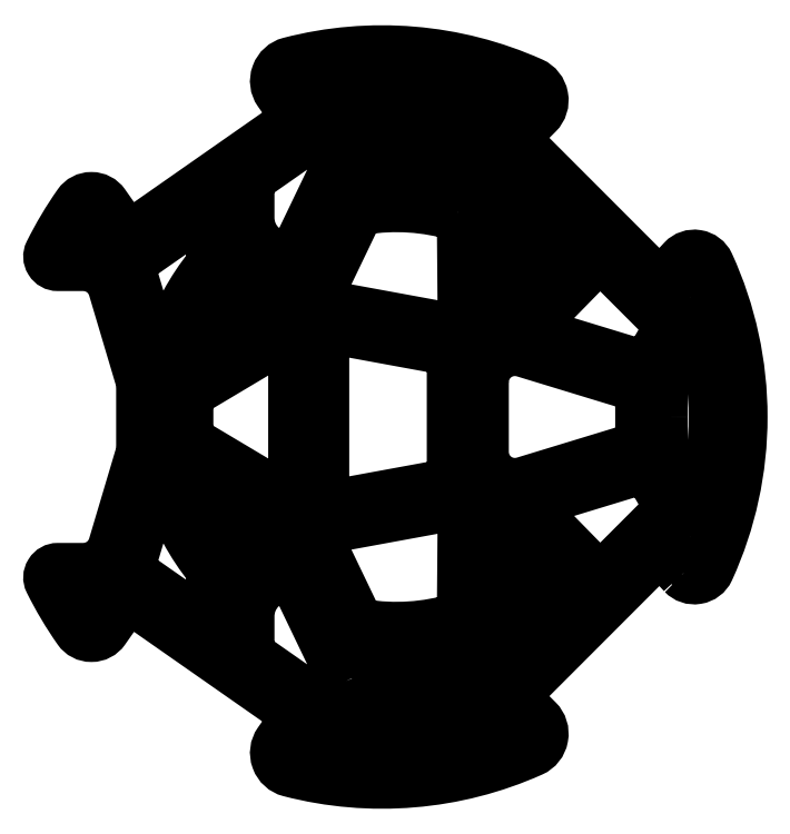
<metadata>
{"format":"dxf","ext":"dxf","renderer":"ezdxf+matplotlib","layout":"modelspace","background":"white","min_lineweight":24,"dpi":150}
</metadata>
<code>
0
SECTION
2
ENTITIES
0
CIRCLE
8
0
10
97.1
20
13.5
30
0
40
2
210
-0
220
0
230
1
0
CIRCLE
8
0
10
31.28
20
73.98
30
0
40
2
210
0
220
-0
230
1
0
CIRCLE
8
0
10
-20.33
20
-44.18
30
0
40
2
210
-0
220
0
230
1
0
CIRCLE
8
0
10
-6.217
20
-10.02
30
0
40
2
210
0
220
-0
230
1
0
CIRCLE
8
0
10
-38.88
20
8.734
30
0
40
2
210
-0
220
0
230
1
0
CIRCLE
8
0
10
-38.88
20
101.2
30
0
40
2
210
-0
220
0
230
1
0
CIRCLE
8
0
10
-6.217
20
120
30
0
40
2
210
0
220
-0
230
1
0
CIRCLE
8
0
10
-38.88
20
110.2
30
0
40
2
210
-0
220
0
230
1
0
CIRCLE
8
0
10
-58.1
20
43.52
30
0
40
1.5
210
-0
220
0
230
1
0
CIRCLE
8
0
10
-58.1
20
66.44
30
0
40
1.5
210
-0
220
0
230
1
0
CIRCLE
8
0
10
97.1
20
96.46
30
0
40
2
210
-0
220
0
230
1
0
CIRCLE
8
0
10
-20.33
20
154.1
30
0
40
2
210
-0
220
0
230
1
0
CIRCLE
8
0
10
-38.88
20
-0.2661
30
0
40
2
210
-0
220
0
230
1
0
CIRCLE
8
0
10
-17.22
20
82.98
30
0
40
2
210
-5.474e-48
220
9.724e-62
230
1
0
CIRCLE
8
0
10
46.53
20
148.5
30
0
40
2
210
-0
220
0
230
1
0
CIRCLE
8
0
10
58.78
20
99.98
30
0
40
2
210
0
220
-0
230
1
0
CIRCLE
8
0
10
46.53
20
-38.55
30
0
40
2
210
-0
220
0
230
1
0
CIRCLE
8
0
10
-80.21
20
-2.31
30
0
40
2
210
8.352e-53
220
3.852e-34
230
1
0
CIRCLE
8
0
10
-80.21
20
112.3
30
0
40
2
210
-0
220
0
230
1
0
CIRCLE
8
0
10
31.28
20
35.98
30
0
40
2
210
0
220
-0
230
1
0
CIRCLE
8
0
10
-17.22
20
26.98
30
0
40
2
210
0
220
-0
230
1
0
LWPOLYLINE
8
0
90
8
70
1
43
0
10
39.22
20
-41.73
42
-0.1244
10
-10.88
20
-46.32
42
-0.6539
10
-12.27
20
-41
10
-3.271
20
-33.89
42
-0.1688
10
-0.1714
20
-32.81
10
27.95
20
-32.81
42
-0.08187
10
31.16
20
-33.34
10
39.19
20
-36.06
42
-0.7124
0
LWPOLYLINE
8
0
90
8
70
1
43
0
10
-12.8
20
76.37
10
-12.8
20
33.59
42
0.4685
10
-6.899
20
28.67
10
22.44
20
34.06
42
0.362
10
26.53
20
38.98
10
26.53
20
70.98
42
0.362
10
22.44
20
75.9
10
-6.899
20
81.29
42
0.4685
0
LWPOLYLINE
8
0
90
11
70
1
43
0
10
34.33
20
65.3
10
34.33
20
44.66
42
0.5038
10
47.25
20
35.09
10
80.05
20
45.09
42
0.3297
10
82.18
20
47.96
10
82.19
20
54.96
10
82.19
20
54.98
10
82.19
20
55
10
82.18
20
62
42
0.3297
10
80.05
20
64.86
10
47.25
20
74.87
42
0.5038
0
LWPOLYLINE
8
0
90
8
70
1
43
0
10
-63.22
20
33.84
42
-0.7395
10
-57.49
20
33.89
42
0.09428
10
-45.08
20
10.82
42
-0.172
10
-44.63
20
9.557
10
-44.63
20
-3.074
42
-0.6066
10
-49.35
20
-5.533
10
-68.76
20
8.036
42
-0.323
10
-69.91
20
11.35
0
LWPOLYLINE
8
0
90
10
70
1
43
0
10
87.19
20
54.98
10
87.18
20
45.85
42
0.1341
10
87.87
20
43.31
10
95.53
20
30.3
42
0.6736
10
101
20
31.12
42
0.05984
10
103.9
20
54.98
42
0.05984
10
101
20
78.84
42
0.6736
10
95.53
20
79.66
10
87.87
20
66.65
42
0.1341
10
87.18
20
64.1
0
LWPOLYLINE
8
0
90
8
70
1
43
0
10
23.83
20
29.24
10
-10.85
20
22.87
42
0.4944
10
-13.73
20
17.21
10
-2.892
20
-5.393
42
0.2456
10
-0.6658
20
-7.056
42
0.1132
10
27.37
20
-5.225
42
0.3291
10
29.51
20
-2.375
10
29.73
20
24.28
42
0.471
0
LWPOLYLINE
8
0
90
10
70
1
43
0
10
-5.517
20
-23.04
42
-0.3508
10
-6.361
20
-26.69
10
-10.58
20
-30.03
42
-0.3311
10
-14.16
20
-30.13
10
-33.6
20
-16.54
42
-0.2449
10
-34.88
20
-14.08
10
-34.88
20
-3.784
42
-0.4142
10
-22.88
20
8.216
10
-22.4
20
8.216
42
-0.2885
10
-19.7
20
6.514
0
LWPOLYLINE
8
0
90
8
70
1
43
0
10
60.36
20
1.222
42
-0.4109
10
60.34
20
-2.996
10
39.24
20
-24.12
42
-0.6695
10
34.11
20
-22
10
34.14
20
-13.43
42
-0.3045
10
36.01
20
-10.66
42
0.08336
10
55.98
20
1.644
42
-0.3978
10
60.1
20
1.483
0
LWPOLYLINE
8
0
90
9
70
1
43
0
10
-52.93
20
54.98
10
-52.93
20
49.42
42
0.2642
10
-51.47
20
46.85
10
-24.84
20
30.97
42
0.5821
10
-20.3
20
33.54
10
-20.3
20
76.41
42
0.5821
10
-24.84
20
78.99
10
-51.47
20
63.11
42
0.2642
10
-52.93
20
60.53
0
LWPOLYLINE
8
0
90
8
70
1
43
0
10
89.99
20
29.88
10
85.48
20
37.53
42
0.3466
10
79.71
20
39.77
10
49.67
20
30.61
42
0.5625
10
48.83
20
27.3
10
67.38
20
8.348
42
0.4176
10
71.64
20
8.326
10
89.52
20
26.23
42
0.3417
0
LWPOLYLINE
8
0
90
7
70
1
43
0
10
-52.18
20
35.34
42
-0.6905
10
-47.78
20
38.83
10
-24.41
20
24.89
42
-0.3967
10
-23.28
20
20.93
10
-24.47
20
18.63
42
-0.2688
10
-32.93
20
13.23
42
-0.2464
10
-45.03
20
20.13
42
-0.06529
0
CIRCLE
8
0
10
58.78
20
9.979
30
0
40
2
210
0
220
-0
230
1
0
LWPOLYLINE
8
0
90
7
70
1
43
0
10
-45.03
20
89.82
42
-0.2464
10
-32.93
20
96.73
42
-0.2688
10
-24.47
20
91.33
10
-23.28
20
89.03
42
-0.3967
10
-24.41
20
85.07
10
-47.78
20
71.13
42
-0.6905
10
-52.18
20
74.62
42
-0.06529
0
LWPOLYLINE
8
0
90
6
70
1
43
0
10
34.33
20
22.91
10
34.33
20
2.08
42
0.565
10
38.74
20
-0.5715
42
0.05473
10
50.09
20
7.126
42
0.4347
10
50.29
20
11.51
10
37.76
20
24.31
42
0.6721
0
LWPOLYLINE
8
0
90
10
70
1
43
0
10
-6.361
20
136.6
42
-0.3508
10
-5.517
20
133
10
-19.7
20
103.4
42
-0.2885
10
-22.4
20
101.7
10
-22.88
20
101.7
42
-0.4142
10
-34.88
20
113.7
10
-34.88
20
124
42
-0.2449
10
-33.6
20
126.5
10
-14.16
20
140.1
42
-0.3311
10
-10.58
20
140
0
LWPOLYLINE
8
0
90
8
70
1
43
0
10
34.11
20
132
42
-0.6695
10
39.24
20
134.1
10
60.34
20
113
42
-0.4109
10
60.36
20
108.7
10
60.1
20
108.5
42
-0.3978
10
55.98
20
108.3
42
0.08336
10
36.01
20
120.6
42
-0.3045
10
34.14
20
123.4
0
LWPOLYLINE
8
0
90
8
70
1
43
0
10
29.39
20
126.9
42
-0.4867
10
25.7
20
123.9
42
0.0667
10
6.978
20
125.8
42
-0.5632
10
4.173
20
130.1
10
6.777
20
135.5
42
-0.2885
10
10.38
20
137.8
10
24.51
20
137.8
42
-0.3147
10
29.33
20
133.9
0
LWPOLYLINE
8
0
90
8
70
1
43
0
10
39.22
20
151.7
42
-0.7124
10
39.19
20
146
10
31.16
20
143.3
42
-0.08187
10
27.95
20
142.8
10
-0.1714
20
142.8
42
-0.1688
10
-3.271
20
143.9
10
-12.27
20
151
42
-0.6539
10
-10.88
20
156.3
42
-0.1244
0
LWPOLYLINE
8
0
90
8
70
1
43
0
10
49.67
20
79.34
42
-0.5625
10
48.83
20
82.66
10
67.38
20
101.6
42
-0.4176
10
71.64
20
101.6
10
89.52
20
83.73
42
-0.3417
10
89.99
20
80.08
10
85.48
20
72.43
42
-0.3466
10
79.71
20
70.18
0
LWPOLYLINE
8
0
90
6
70
1
43
0
10
50.09
20
102.8
42
-0.4347
10
50.29
20
98.45
10
37.76
20
85.65
42
-0.6721
10
34.33
20
87.05
10
34.33
20
107.9
42
-0.565
10
38.74
20
110.5
42
-0.05473
0
LWPOLYLINE
8
0
90
8
70
1
43
0
10
10.38
20
-27.81
10
24.51
20
-27.81
42
0.3147
10
29.33
20
-23.97
10
29.39
20
-16.89
42
0.4867
10
25.7
20
-13.95
42
-0.0667
10
6.978
20
-15.82
42
0.5632
10
4.173
20
-20.12
10
6.777
20
-25.54
42
0.2885
0
LWPOLYLINE
8
0
90
8
70
1
43
0
10
27.37
20
115.2
42
-0.3291
10
29.51
20
112.3
10
29.73
20
85.68
42
-0.471
10
23.83
20
80.72
10
-10.85
20
87.09
42
-0.4944
10
-13.73
20
92.75
10
-2.892
20
115.4
42
-0.2456
10
-0.6658
20
117
42
-0.1132
0
LWPOLYLINE
8
0
90
8
70
1
43
0
10
-44.63
20
100.4
42
-0.172
10
-45.08
20
99.14
42
0.09428
10
-57.49
20
76.07
42
-0.7395
10
-63.22
20
76.11
10
-69.91
20
98.61
42
-0.323
10
-68.76
20
101.9
10
-49.35
20
115.5
42
-0.6066
10
-44.63
20
113
0
LWPOLYLINE
8
0
90
46
70
1
43
0
10
94.41
20
9.101
10
89.37
20
14.58
42
0.4266
10
85.04
20
14.67
10
45.04
20
-25.39
42
0.4142
10
45.04
20
-29.63
10
50.52
20
-35.1
42
-0.5258
10
49.02
20
-43.2
42
-0.1701
10
-21.92
20
-49.13
42
-0.5229
10
-24.77
20
-41.42
10
-20.57
20
-35.42
42
0.4142
10
-21.31
20
-31.24
10
-67.72
20
1.211
42
0.4142
10
-71.9
20
0.471
10
-77.46
20
-7.492
42
-0.5204
10
-84.02
20
-7.499
42
-0.03785
10
-92.43
20
6.649
42
-0.5566
10
-90.64
20
9.539
10
-83.13
20
9.539
42
0.3319
10
-73.54
20
16.69
10
-65.26
20
44.53
42
0.07234
10
-65.22
20
44.82
10
-65.22
20
54.98
10
-65.22
20
65.14
42
0.07234
10
-65.26
20
65.42
10
-73.54
20
93.27
42
0.3319
10
-83.13
20
100.4
10
-90.64
20
100.4
42
-0.5566
10
-92.43
20
103.3
42
-0.03785
10
-84.02
20
117.5
42
-0.5204
10
-77.46
20
117.5
10
-71.9
20
109.5
42
0.4142
10
-67.72
20
108.7
10
-21.31
20
141.2
42
0.4142
10
-20.57
20
145.4
10
-24.77
20
151.4
42
-0.5229
10
-21.92
20
159.1
42
-0.1701
10
49.02
20
153.2
42
-0.5258
10
50.52
20
145.1
10
45.04
20
139.6
42
0.4142
10
45.04
20
135.3
10
85.04
20
95.29
42
0.4266
10
89.37
20
95.38
10
94.41
20
100.9
42
-0.5306
10
101
20
99.78
42
-0.1077
10
110.8
20
54.98
42
-0.1077
10
101
20
10.17
42
-0.5306
0
ENDSEC
0
EOF

</code>
